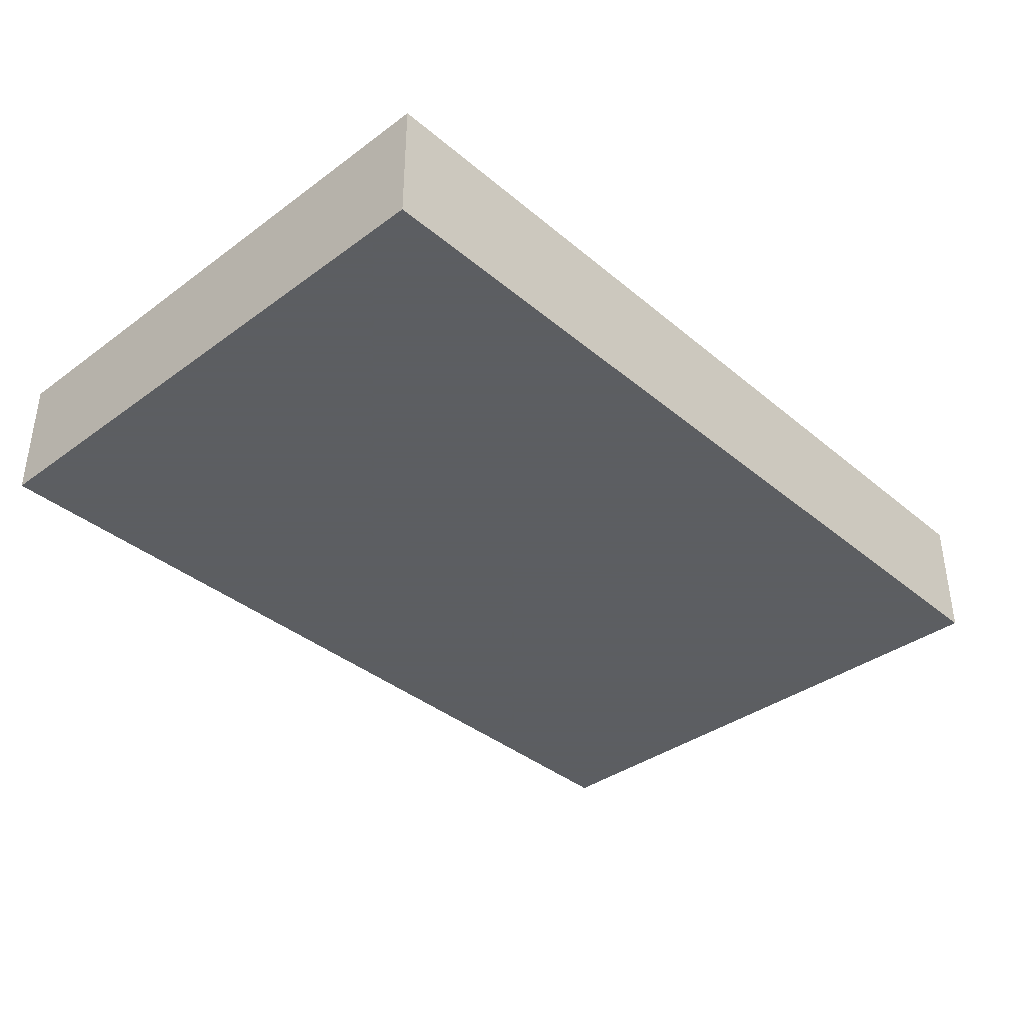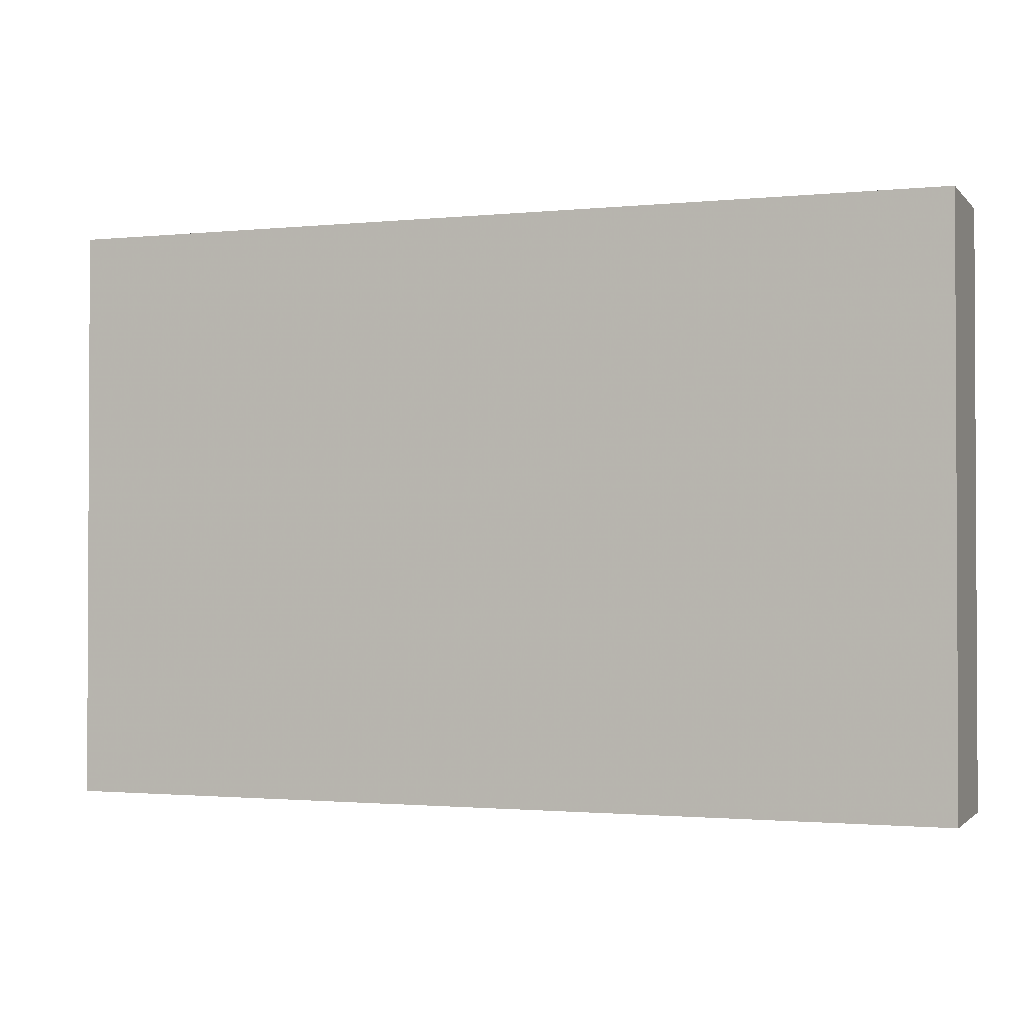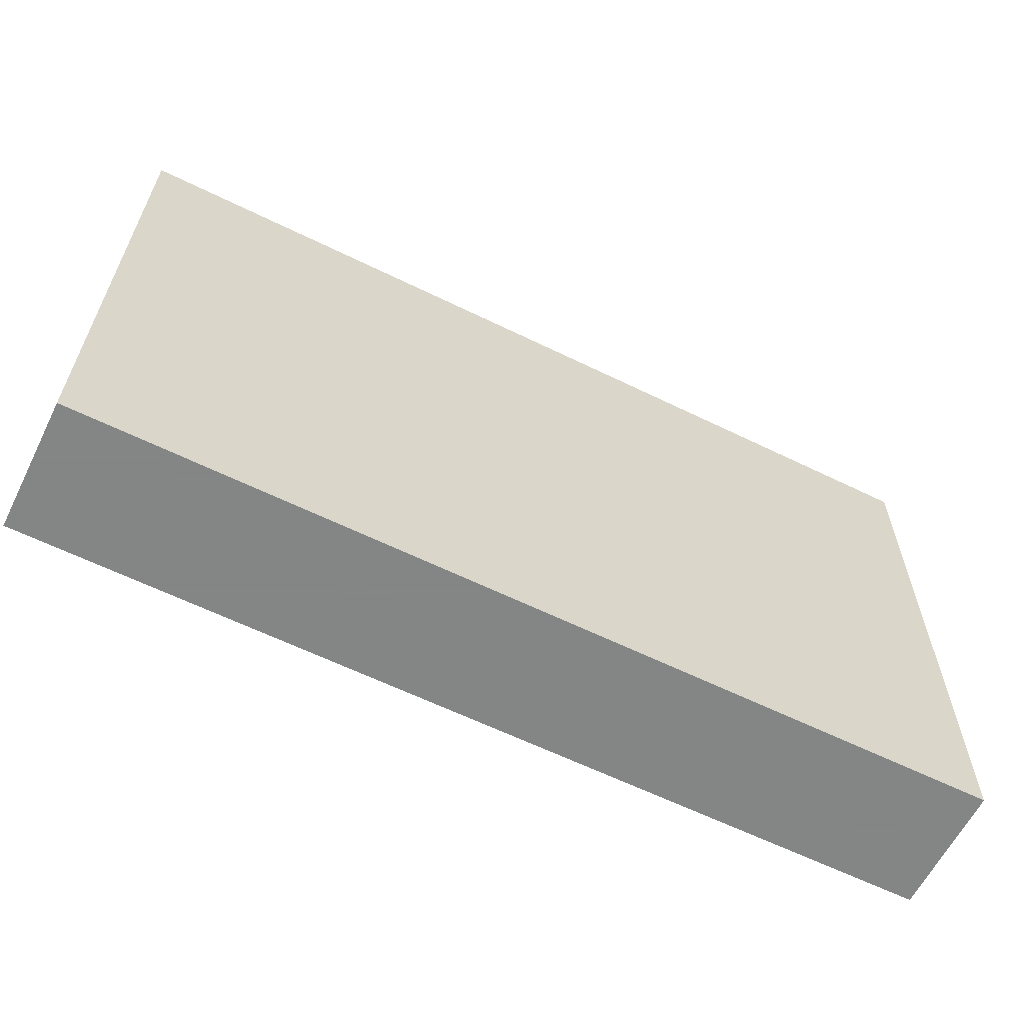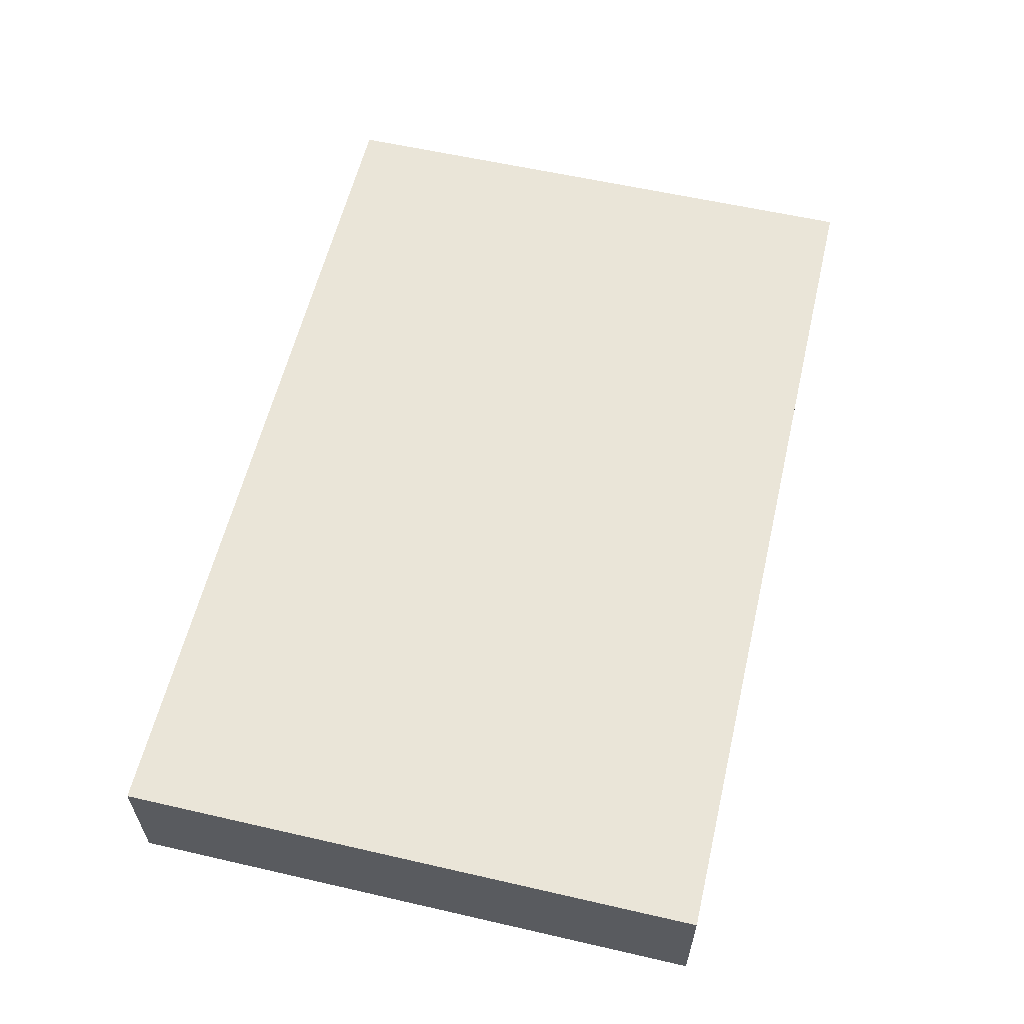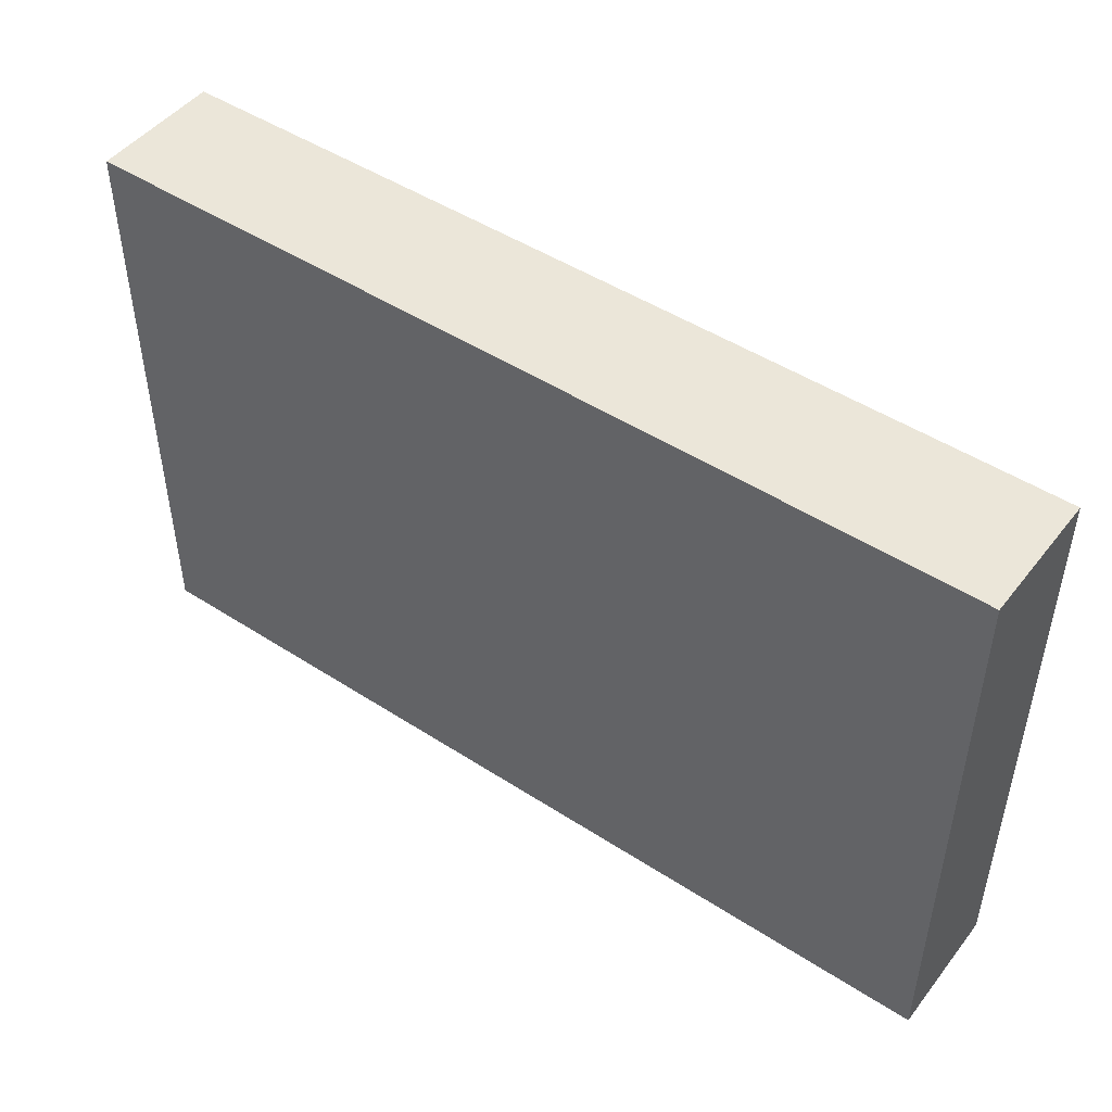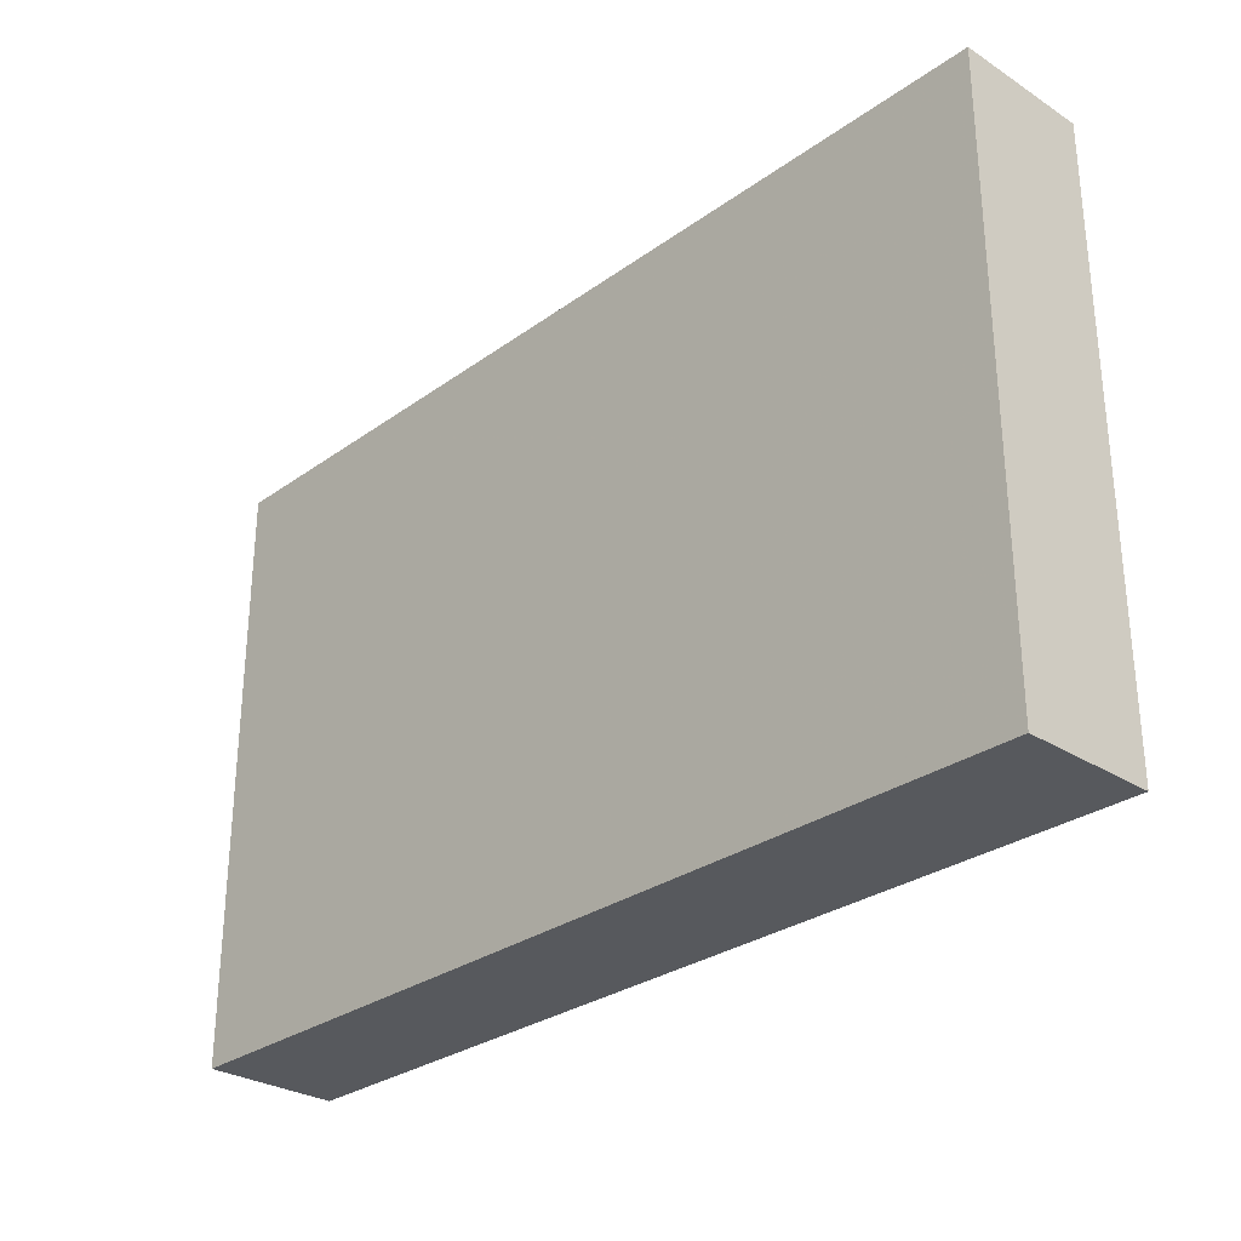
<metadata>
{"format":"obj","ext":"obj","renderer":"f3d","projection":"perspective","resolution":1024,"background":"white","views":[{"elev":-37.4,"azim":133.2,"up":"+Y"},{"elev":-1.5,"azim":-159.8,"up":"+Z"},{"elev":-61.6,"azim":153.5,"up":"+Z"},{"elev":58.8,"azim":-76.7,"up":"+Y"},{"elev":47.7,"azim":-143.9,"up":"+Z"},{"elev":-29.1,"azim":-133.4,"up":"+Z"}]}
</metadata>
<code>
g
v 0 20 90
v 0 20 0
v 0 0 90
v 0 0 0
v 140 20 90
v 140 0 90
v 140 20 0
v 140 0 0
f 1 2 3
f 3 2 4
f 5 1 6
f 6 1 3
f 7 5 8
f 8 5 6
f 2 7 4
f 4 7 8
f 5 7 1
f 1 7 2
f 8 6 4
f 4 6 3

</code>
